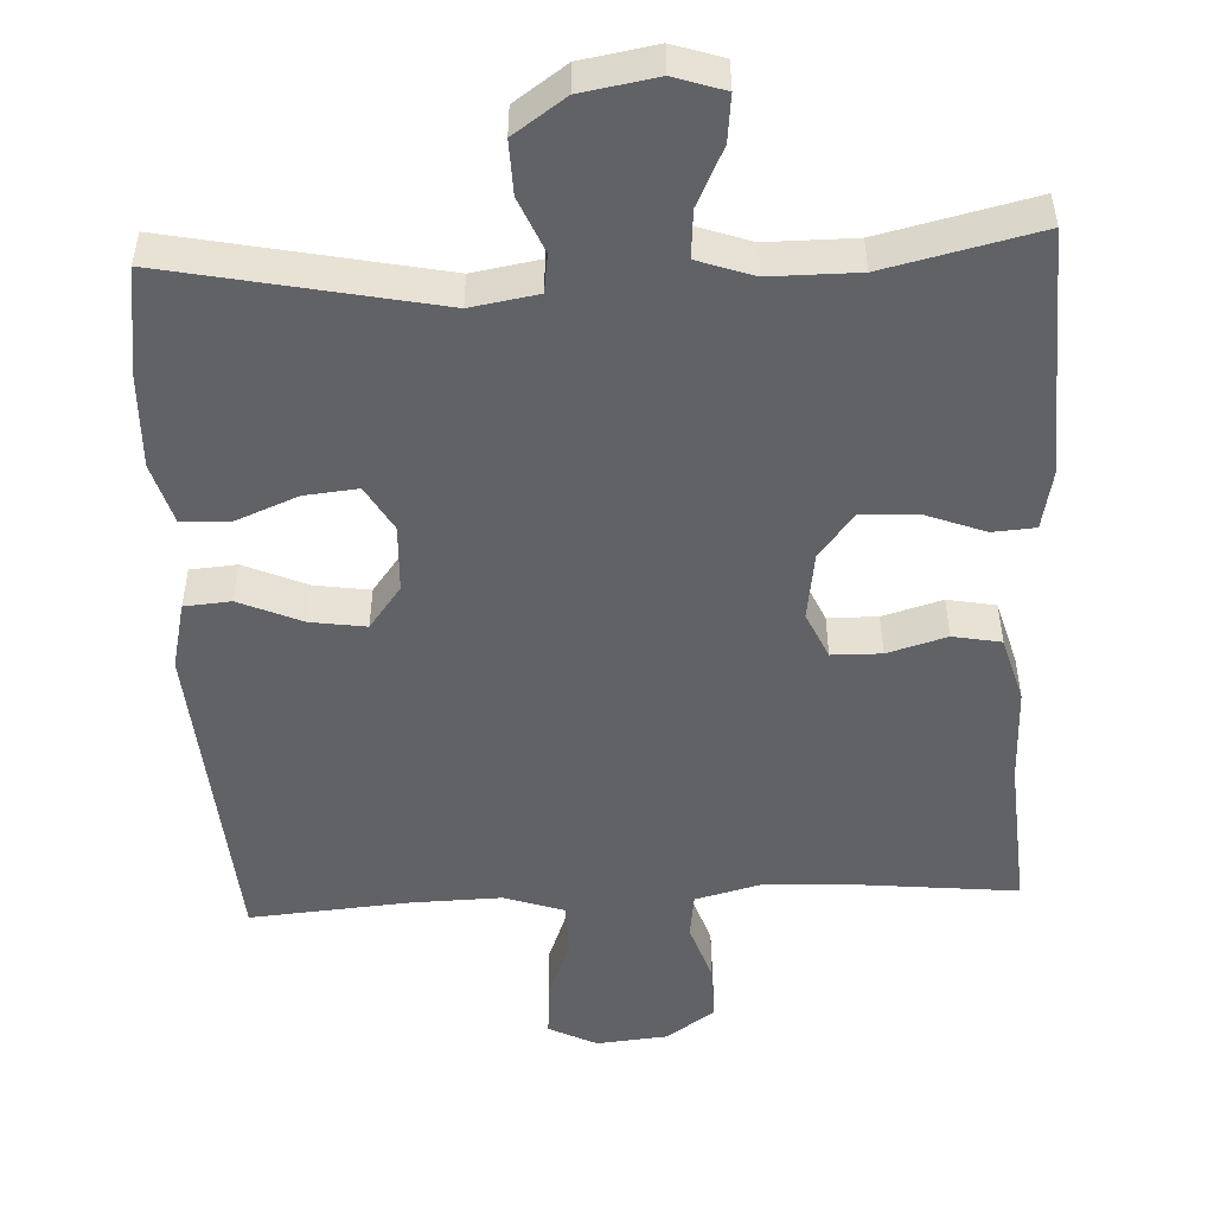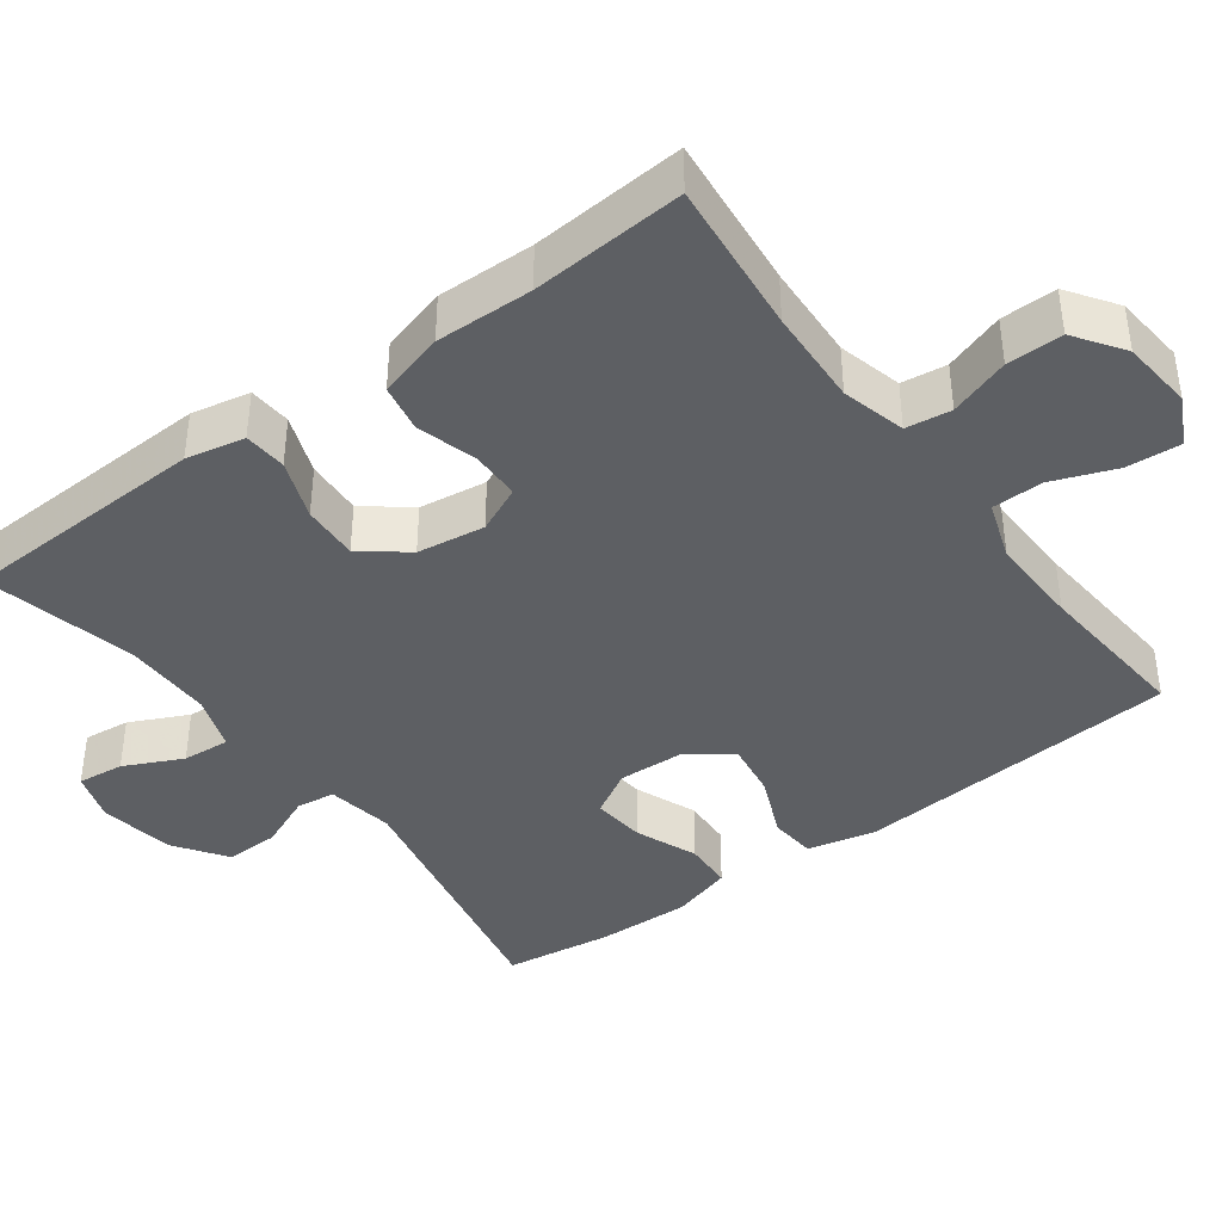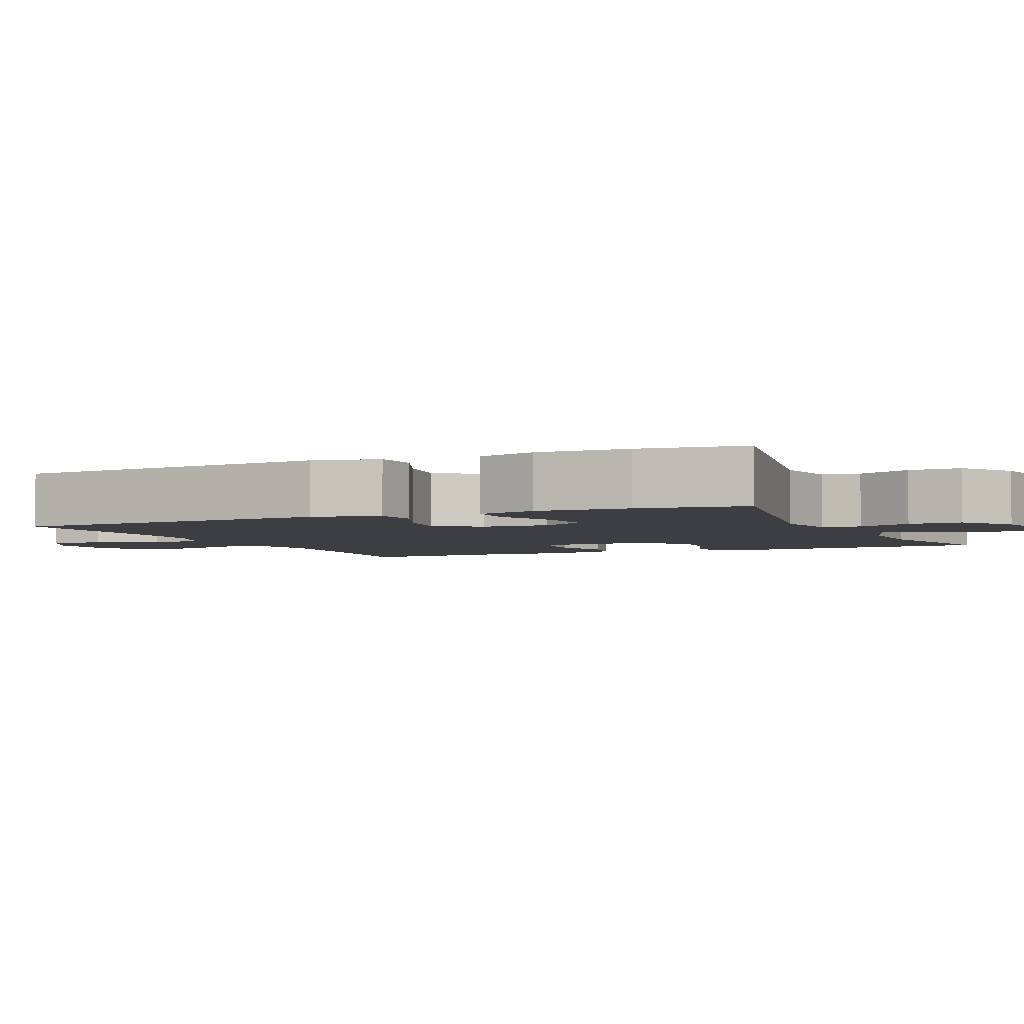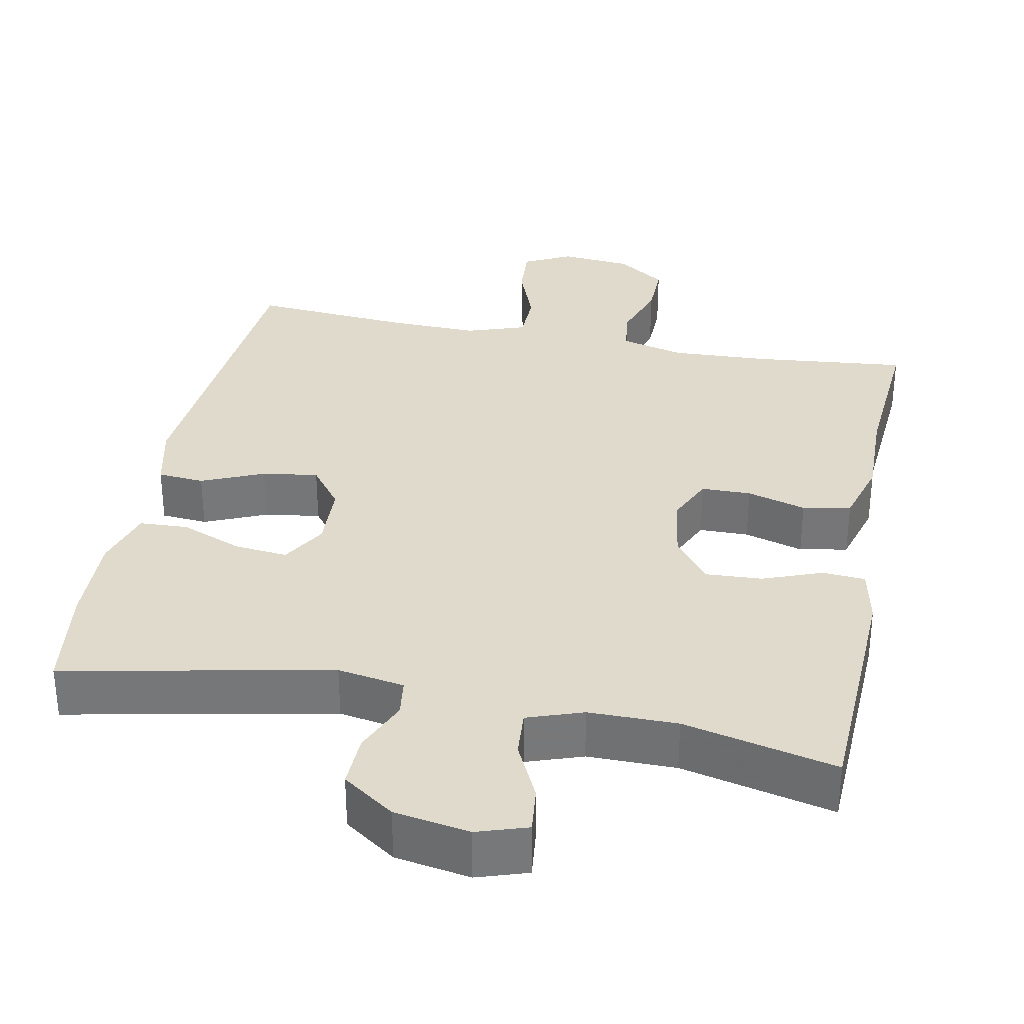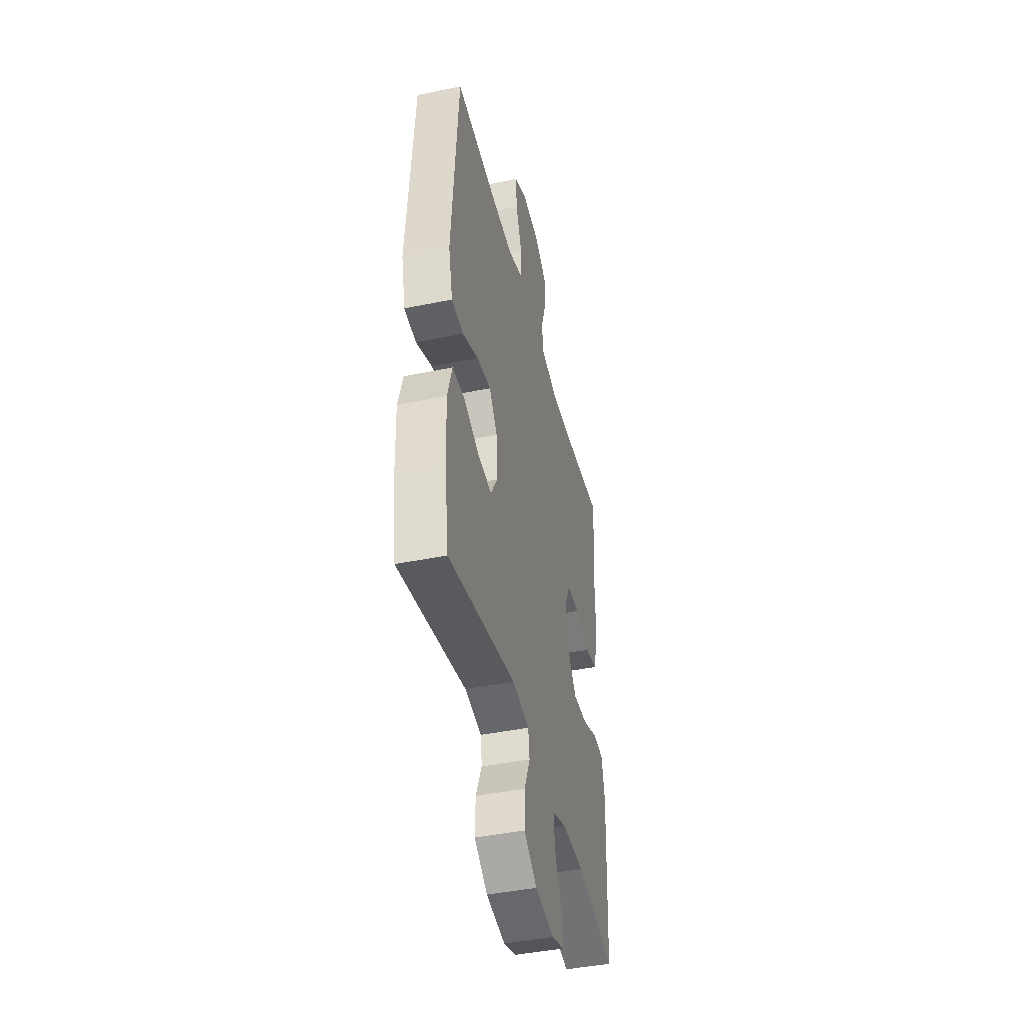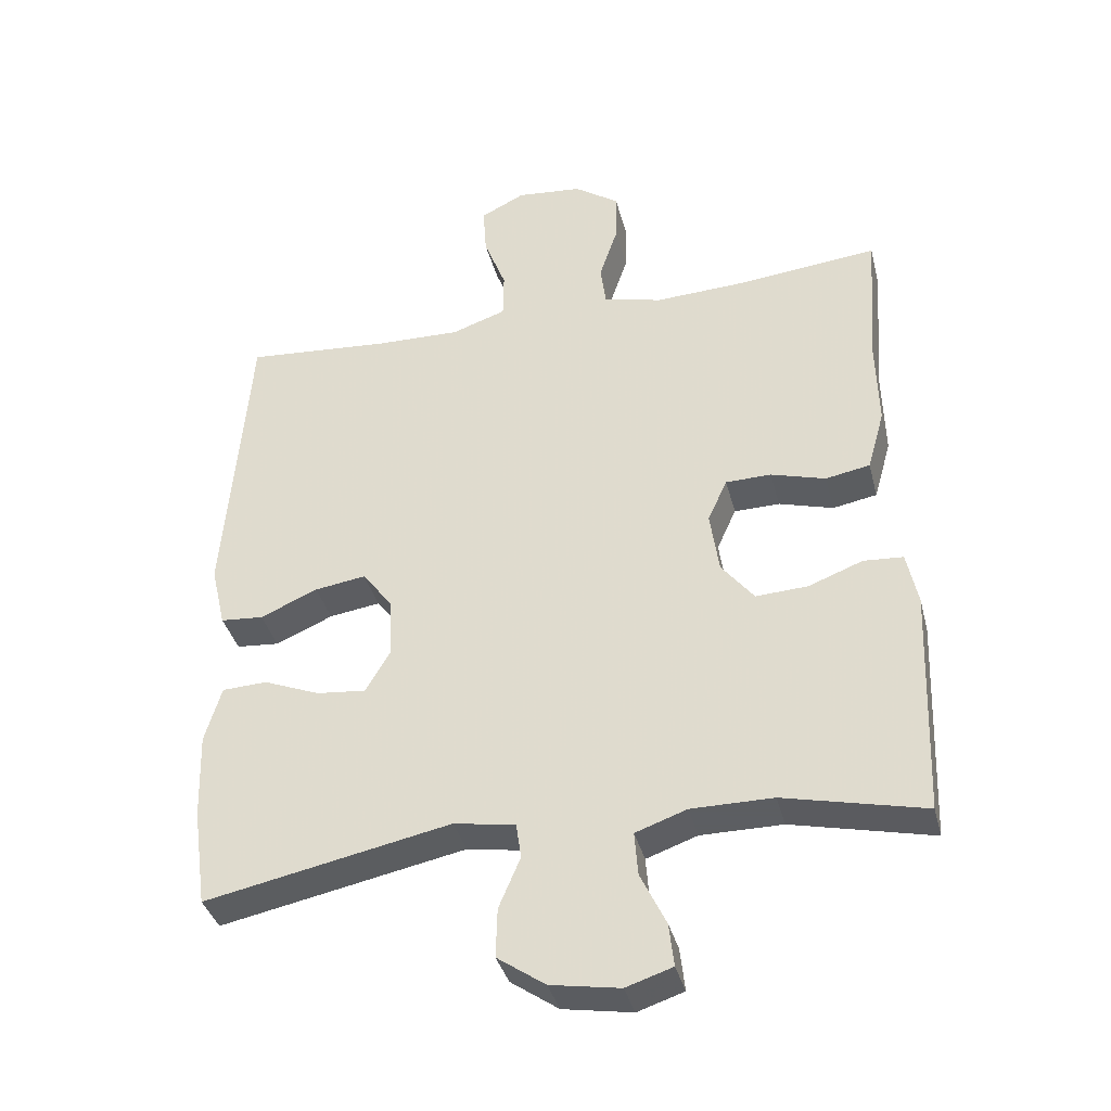
<metadata>
{"format":"obj","ext":"obj","renderer":"f3d","projection":"perspective","resolution":1024,"background":"white","views":[{"elev":-50.7,"azim":-177.2,"up":"+Y"},{"elev":-40.4,"azim":-53.5,"up":"+Y"},{"elev":-3.6,"azim":114.5,"up":"+Y"},{"elev":33.0,"azim":-168.8,"up":"+Y"},{"elev":-43.2,"azim":103.7,"up":"+Z"},{"elev":-37.4,"azim":-165.9,"up":"+Z"}]}
</metadata>
<code>
v -0.5 0.07 0.5
v -0.294 0.07 0.479
v -0.165 0.07 0.473
v -0.08 0.07 0.495
v -0.072 0.07 0.555
v -0.099 0.07 0.635
v -0.1 0.07 0.709
v -0.035 0.07 0.754
v 0.06 0.07 0.763
v 0.124 0.07 0.731
v 0.119 0.07 0.659
v 0.087 0.07 0.575
v 0.088 0.07 0.507
v 0.167 0.07 0.48
v 0.288 0.07 0.483
v 0.5 0.07 0.5
v 0.534 0.07 0.066
v 0.513 0.07 -0.024
v 0.451 0.07 -0.029
v 0.368 0.07 0.007
v 0.294 0.07 0.018
v 0.251 0.07 -0.039
v 0.247 0.07 -0.128
v 0.282 0.07 -0.188
v 0.353 0.07 -0.181
v 0.435 0.07 -0.148
v 0.5 0.07 -0.151
v 0.524 0.07 -0.232
v 0.52 0.07 -0.357
v 0.5 0.07 -0.5
v 0.145 0.07 -0.428
v 0.056 0.07 -0.443
v 0.049 0.07 -0.494
v 0.08 0.07 -0.567
v 0.082 0.07 -0.638
v 0.013 0.07 -0.686
v -0.087 0.07 -0.703
v -0.154 0.07 -0.681
v -0.147 0.07 -0.619
v -0.11 0.07 -0.542
v -0.105 0.07 -0.479
v -0.179 0.07 -0.453
v -0.297 0.07 -0.453
v -0.5 0.07 -0.5
v -0.513 0.07 -0.171
v -0.497 0.07 -0.093
v -0.44 0.07 -0.089
v -0.361 0.07 -0.119
v -0.286 0.07 -0.123
v -0.239 0.07 -0.063
v -0.226 0.07 0.027
v -0.254 0.07 0.089
v -0.32 0.07 0.09
v -0.399 0.07 0.067
v -0.463 0.07 0.079
v -0.488 0.07 0.167
v -0.485 0.07 0.296
v -0.5 0 0.5
v -0.294 0 0.479
v -0.165 0 0.473
v -0.08 0 0.495
v -0.072 0 0.555
v -0.099 0 0.635
v -0.1 0 0.709
v -0.035 0 0.754
v 0.06 0 0.763
v 0.124 0 0.731
v 0.119 0 0.659
v 0.087 0 0.575
v 0.088 0 0.507
v 0.167 0 0.48
v 0.288 0 0.483
v 0.5 0 0.5
v 0.534 0 0.066
v 0.513 0 -0.024
v 0.451 0 -0.029
v 0.368 0 0.007
v 0.294 0 0.018
v 0.251 0 -0.039
v 0.247 0 -0.128
v 0.282 0 -0.188
v 0.353 0 -0.181
v 0.435 0 -0.148
v 0.5 0 -0.151
v 0.524 0 -0.232
v 0.52 0 -0.357
v 0.5 0 -0.5
v 0.145 0 -0.428
v 0.056 0 -0.443
v 0.049 0 -0.494
v 0.08 0 -0.567
v 0.082 0 -0.638
v 0.013 0 -0.686
v -0.087 0 -0.703
v -0.154 0 -0.681
v -0.147 0 -0.619
v -0.11 0 -0.542
v -0.105 0 -0.479
v -0.179 0 -0.453
v -0.297 0 -0.453
v -0.5 0 -0.5
v -0.513 0 -0.171
v -0.497 0 -0.093
v -0.44 0 -0.089
v -0.361 0 -0.119
v -0.286 0 -0.123
v -0.239 0 -0.063
v -0.226 0 0.027
v -0.254 0 0.089
v -0.32 0 0.09
v -0.399 0 0.067
v -0.463 0 0.079
v -0.488 0 0.167
v -0.485 0 0.296
f 55 56 57
f 54 55 57
f 53 54 57
f 57 1 2
f 53 57 2
f 52 53 2
f 51 52 2 3
f 46 47 48
f 45 46 48
f 44 45 48
f 43 44 48
f 42 43 48 49
f 41 42 49 50
f 38 39 40
f 37 38 40
f 36 37 40
f 35 36 40
f 34 35 40
f 33 34 40
f 32 33 40 41
f 29 30 31
f 28 29 31
f 27 28 31
f 26 27 31
f 25 26 31
f 24 25 31 32
f 41 50 51
f 32 41 51
f 24 32 51
f 23 24 51
f 18 19 20
f 17 18 20
f 16 17 20
f 15 16 20
f 14 15 20 21
f 13 14 21 22
f 10 11 12
f 9 10 12
f 8 9 12
f 7 8 12
f 6 7 12
f 5 6 12
f 4 5 12 13
f 22 23 51
f 13 22 51
f 4 13 51
f 3 4 51
f 114 113 112
f 114 112 111
f 114 111 110
f 59 58 114
f 59 114 110
f 59 110 109
f 60 59 109 108
f 105 104 103
f 105 103 102
f 105 102 101
f 105 101 100
f 106 105 100 99
f 107 106 99 98
f 97 96 95
f 97 95 94
f 97 94 93
f 97 93 92
f 97 92 91
f 97 91 90
f 98 97 90 89
f 88 87 86
f 88 86 85
f 88 85 84
f 88 84 83
f 88 83 82
f 89 88 82 81
f 108 107 98
f 108 98 89
f 108 89 81
f 108 81 80
f 77 76 75
f 77 75 74
f 77 74 73
f 77 73 72
f 78 77 72 71
f 79 78 71 70
f 69 68 67
f 69 67 66
f 69 66 65
f 69 65 64
f 69 64 63
f 69 63 62
f 70 69 62 61
f 108 80 79
f 108 79 70
f 108 70 61
f 108 61 60
f 1 58 59 2
f 2 59 60 3
f 3 60 61 4
f 4 61 62 5
f 5 62 63 6
f 6 63 64 7
f 7 64 65 8
f 8 65 66 9
f 9 66 67 10
f 10 67 68 11
f 11 68 69 12
f 12 69 70 13
f 13 70 71 14
f 14 71 72 15
f 15 72 73 16
f 16 73 74 17
f 17 74 75 18
f 18 75 76 19
f 19 76 77 20
f 20 77 78 21
f 21 78 79 22
f 22 79 80 23
f 23 80 81 24
f 24 81 82 25
f 25 82 83 26
f 26 83 84 27
f 27 84 85 28
f 28 85 86 29
f 29 86 87 30
f 30 87 88 31
f 31 88 89 32
f 32 89 90 33
f 33 90 91 34
f 34 91 92 35
f 35 92 93 36
f 36 93 94 37
f 37 94 95 38
f 38 95 96 39
f 39 96 97 40
f 40 97 98 41
f 41 98 99 42
f 42 99 100 43
f 43 100 101 44
f 44 101 102 45
f 45 102 103 46
f 46 103 104 47
f 47 104 105 48
f 48 105 106 49
f 49 106 107 50
f 50 107 108 51
f 51 108 109 52
f 52 109 110 53
f 53 110 111 54
f 54 111 112 55
f 55 112 113 56
f 56 113 114 57
f 57 114 58 1

</code>
